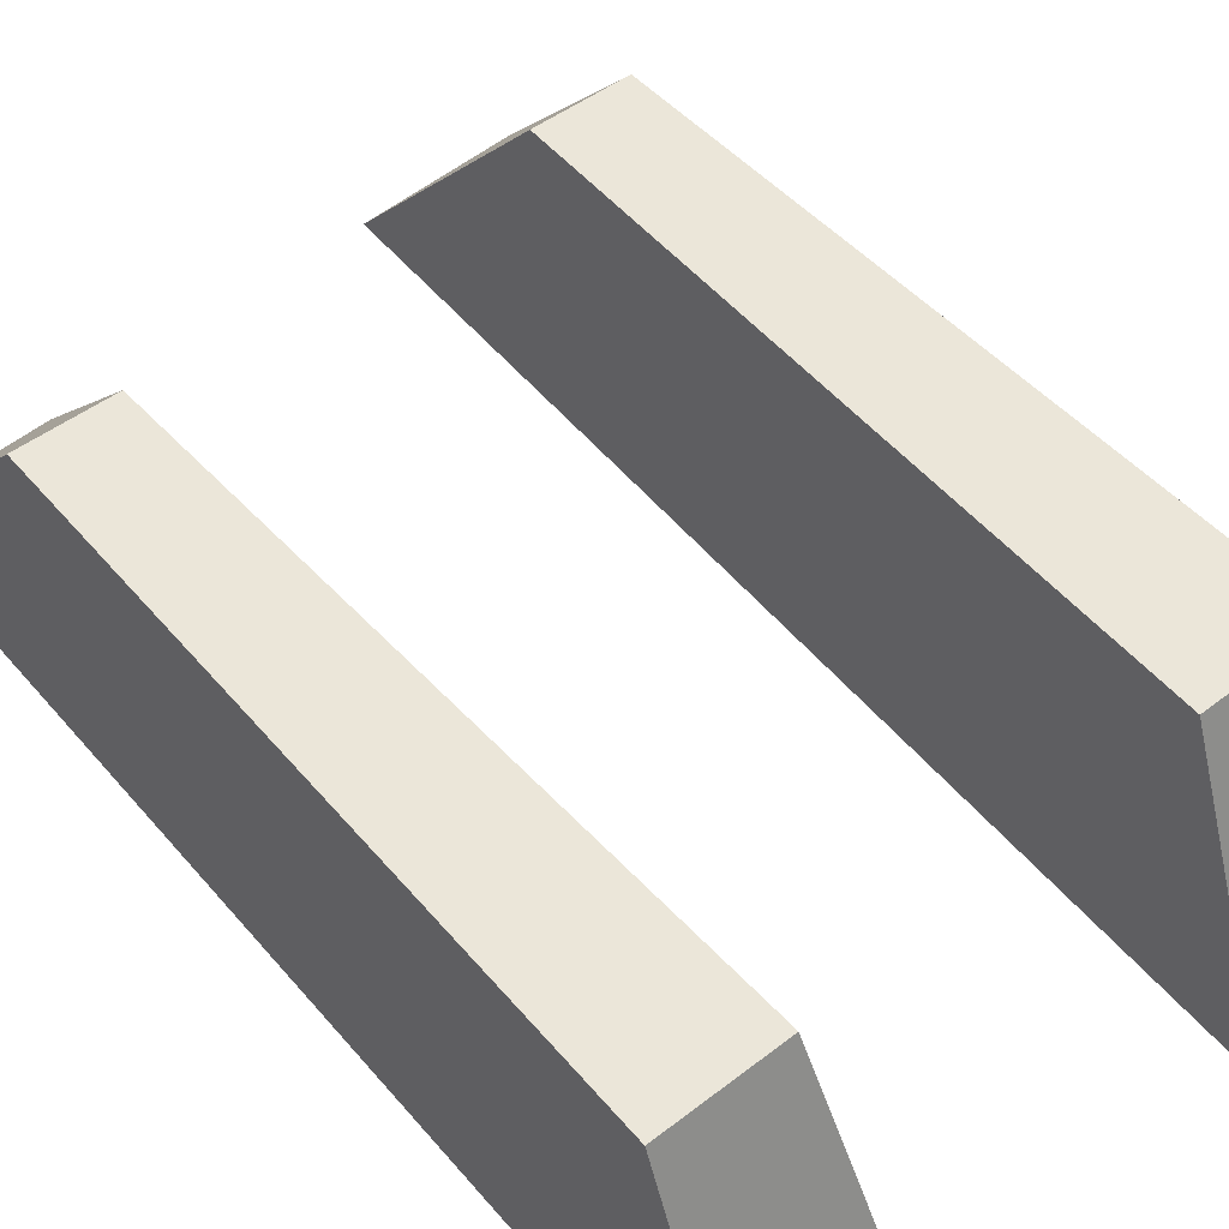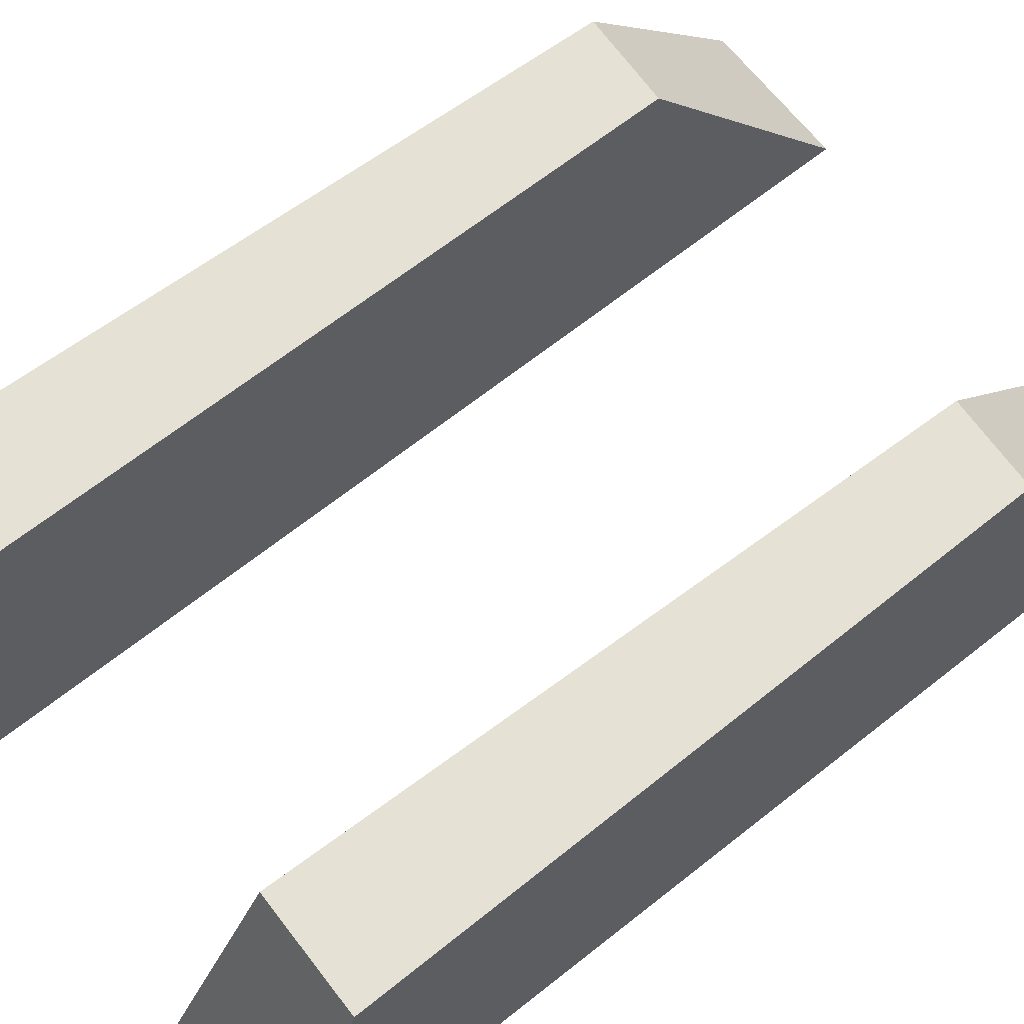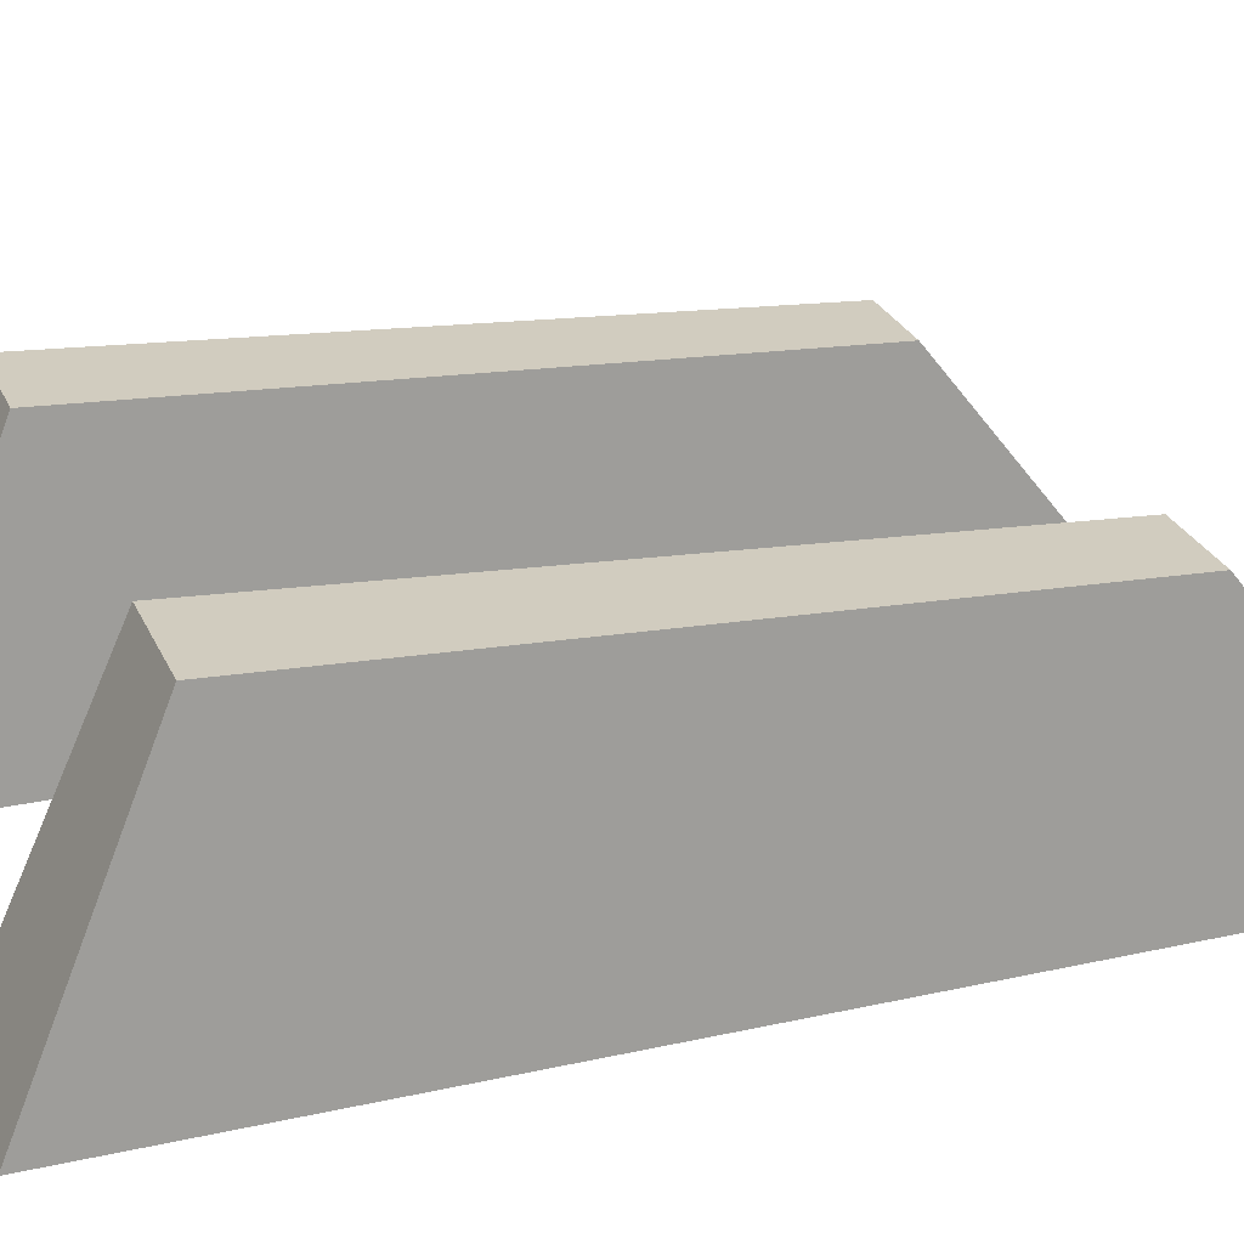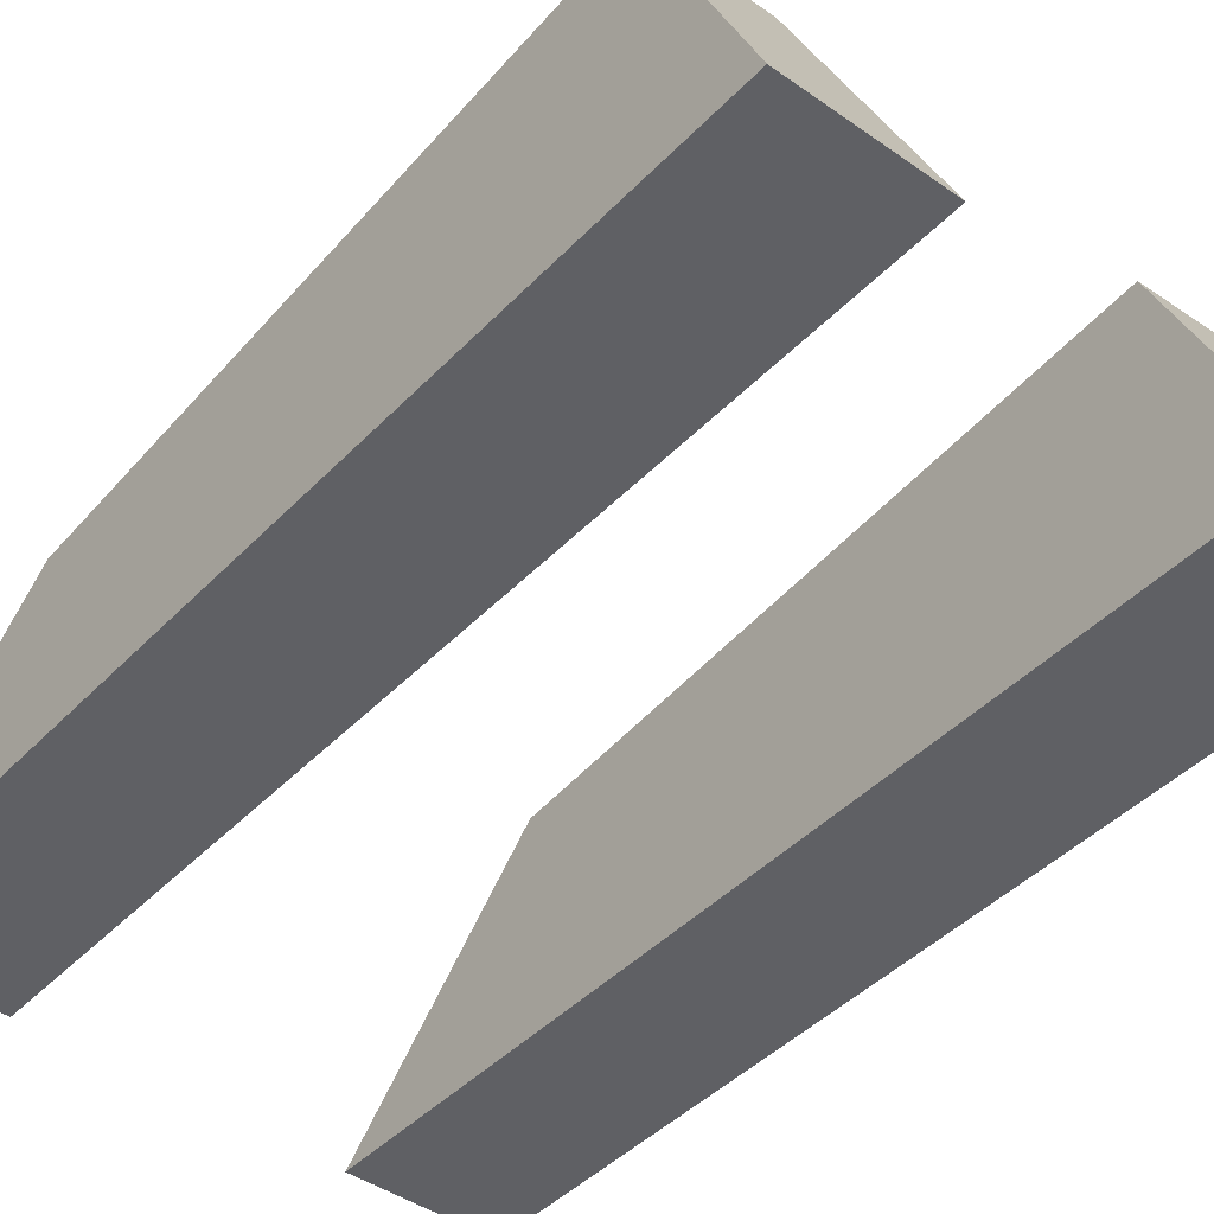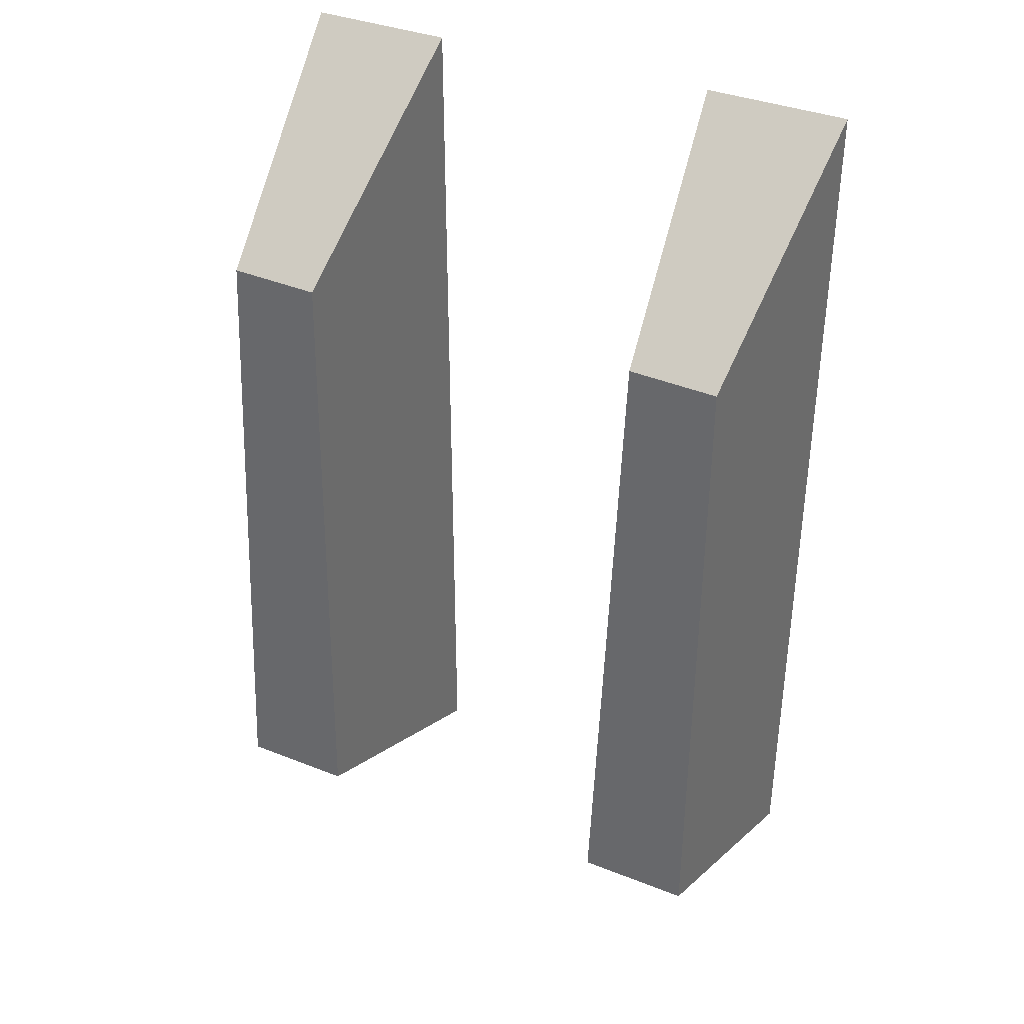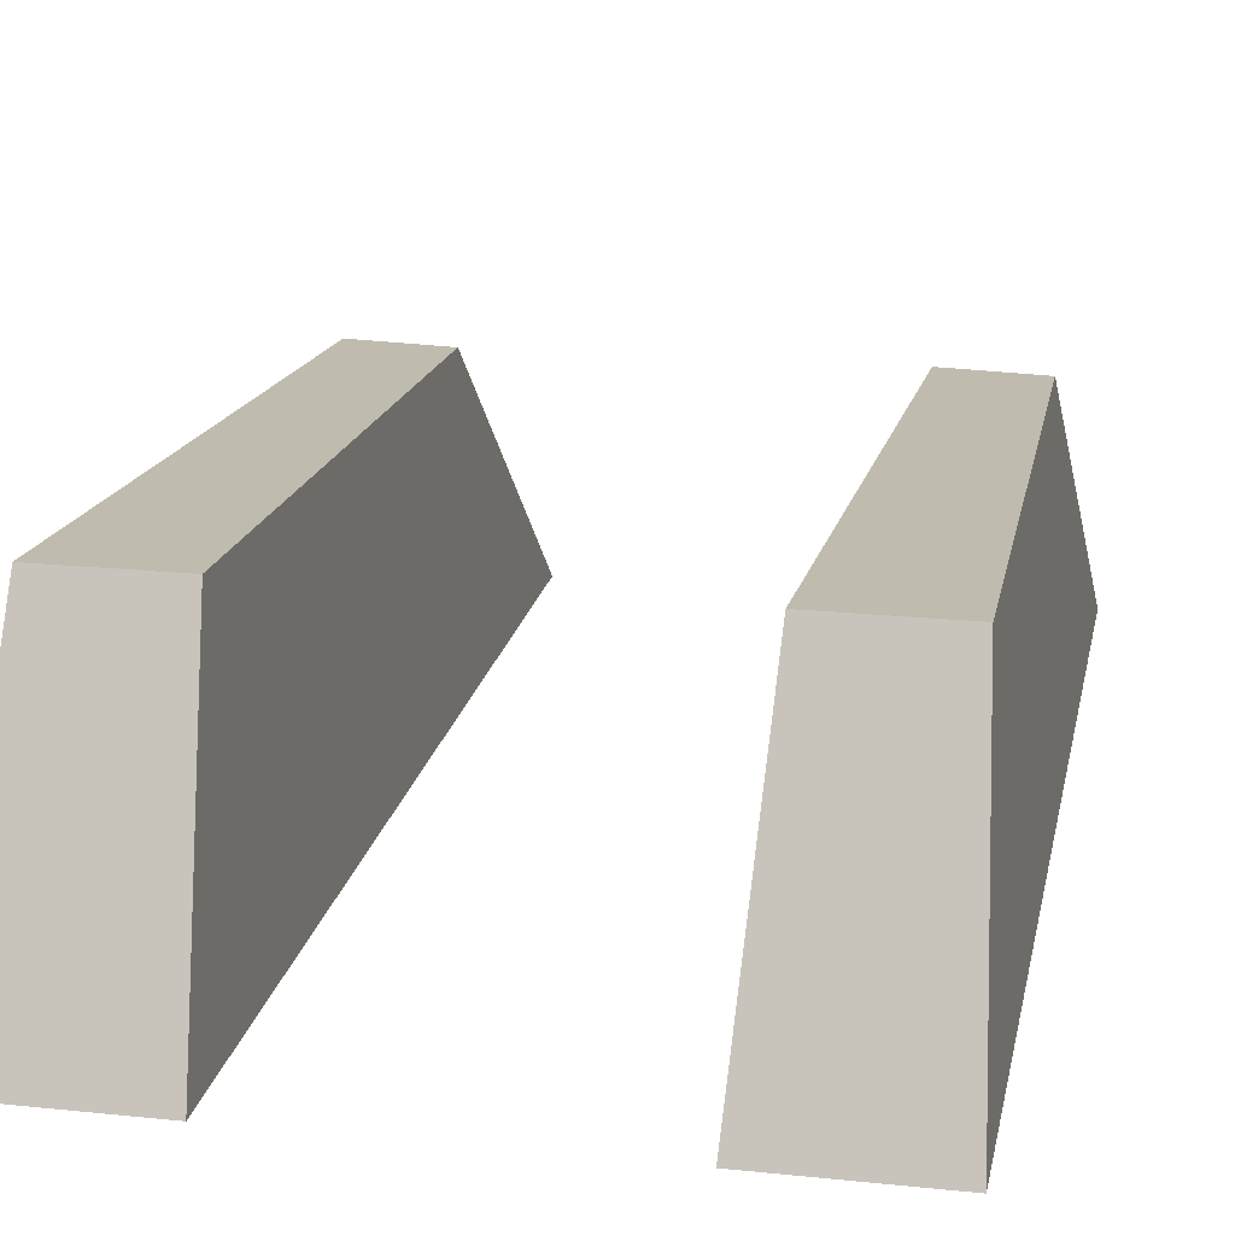
<metadata>
{"format":"obj","ext":"obj","renderer":"f3d","projection":"perspective","resolution":1024,"background":"white","views":[{"elev":55.3,"azim":140.2,"up":"+Y"},{"elev":67.2,"azim":-128.4,"up":"+Y"},{"elev":24.4,"azim":-110.3,"up":"+Y"},{"elev":-43.6,"azim":140.2,"up":"+Y"},{"elev":37.9,"azim":-154.2,"up":"+Z"},{"elev":19.3,"azim":-168.9,"up":"+Y"}]}
</metadata>
<code>
o Cube
v 0.602 0 1.98
v 0.7261 0.9799 1.217
v 0.602 0 -1.968
v 0.6736 1.141 -1.472
v 1.197 0 1.98
v 1.092 0.9855 1.232
v 1.197 0 -1.968
v 1.136 1.138 -1.465
f 1 2 4 3
f 3 4 8 7
f 7 8 6 5
f 5 6 2 1
f 3 7 5 1
f 8 4 2 6
o Cube.001
v -1.209 0 1.995
v -1.084 0.9799 1.232
v -1.209 0 -1.953
v -1.137 1.141 -1.456
v -0.6133 0 1.995
v -0.7185 0.9855 1.248
v -0.6133 0 -1.953
v -0.6746 1.138 -1.449
f 9 10 12 11
f 11 12 16 15
f 15 16 14 13
f 13 14 10 9
f 11 15 13 9
f 16 12 10 14
o Cube.003
v -0.002975 0 0
v -0.002975 0 0
v -0.002975 0 0
v -0.002975 0 0
v -0.002975 0 0
v -0.002975 0 0
v -0.002975 0 0
v -0.002975 0 0
f 17 18 20 19
f 19 20 24 23
f 23 24 22 21
f 21 22 18 17
f 19 23 21 17
f 24 20 18 22

</code>
